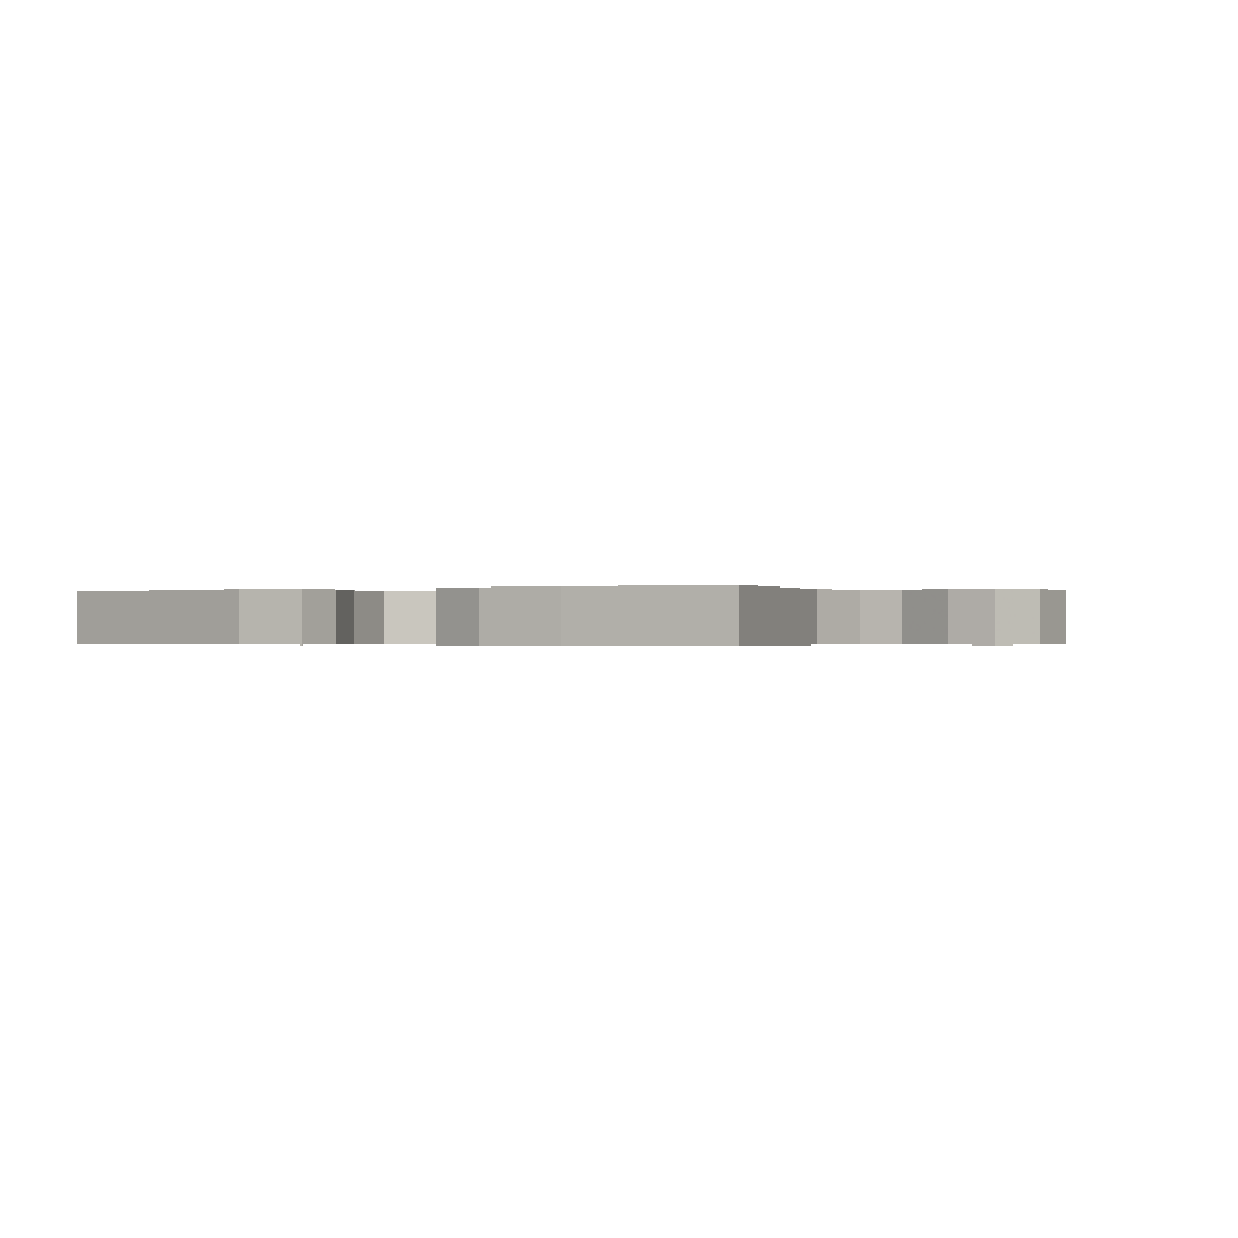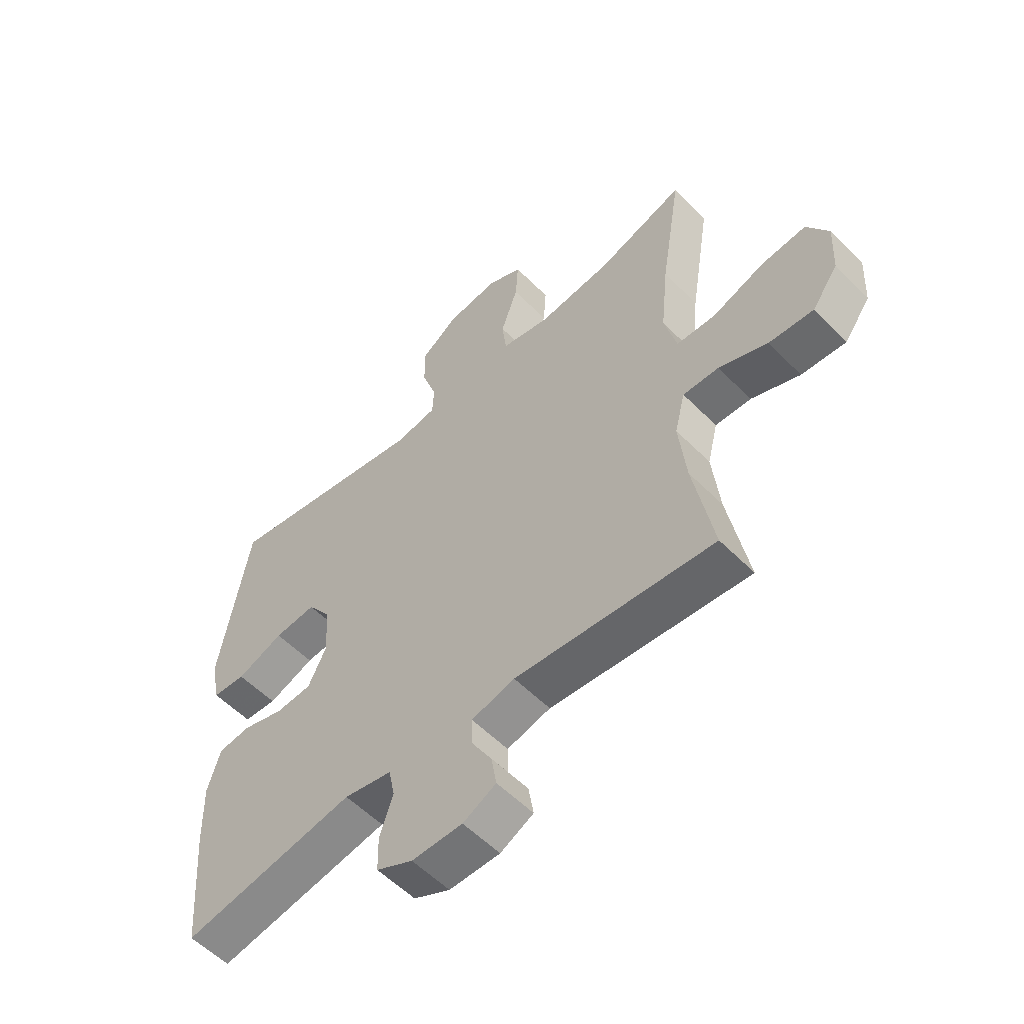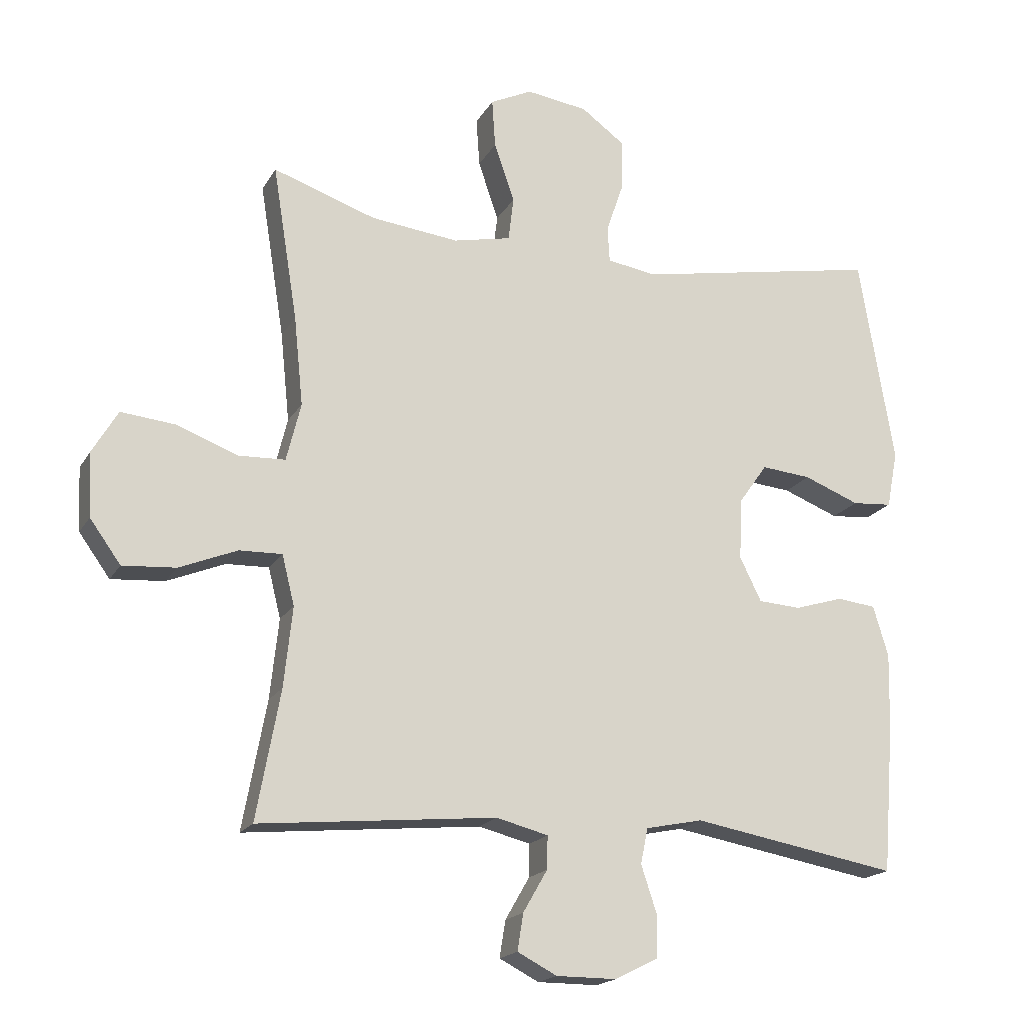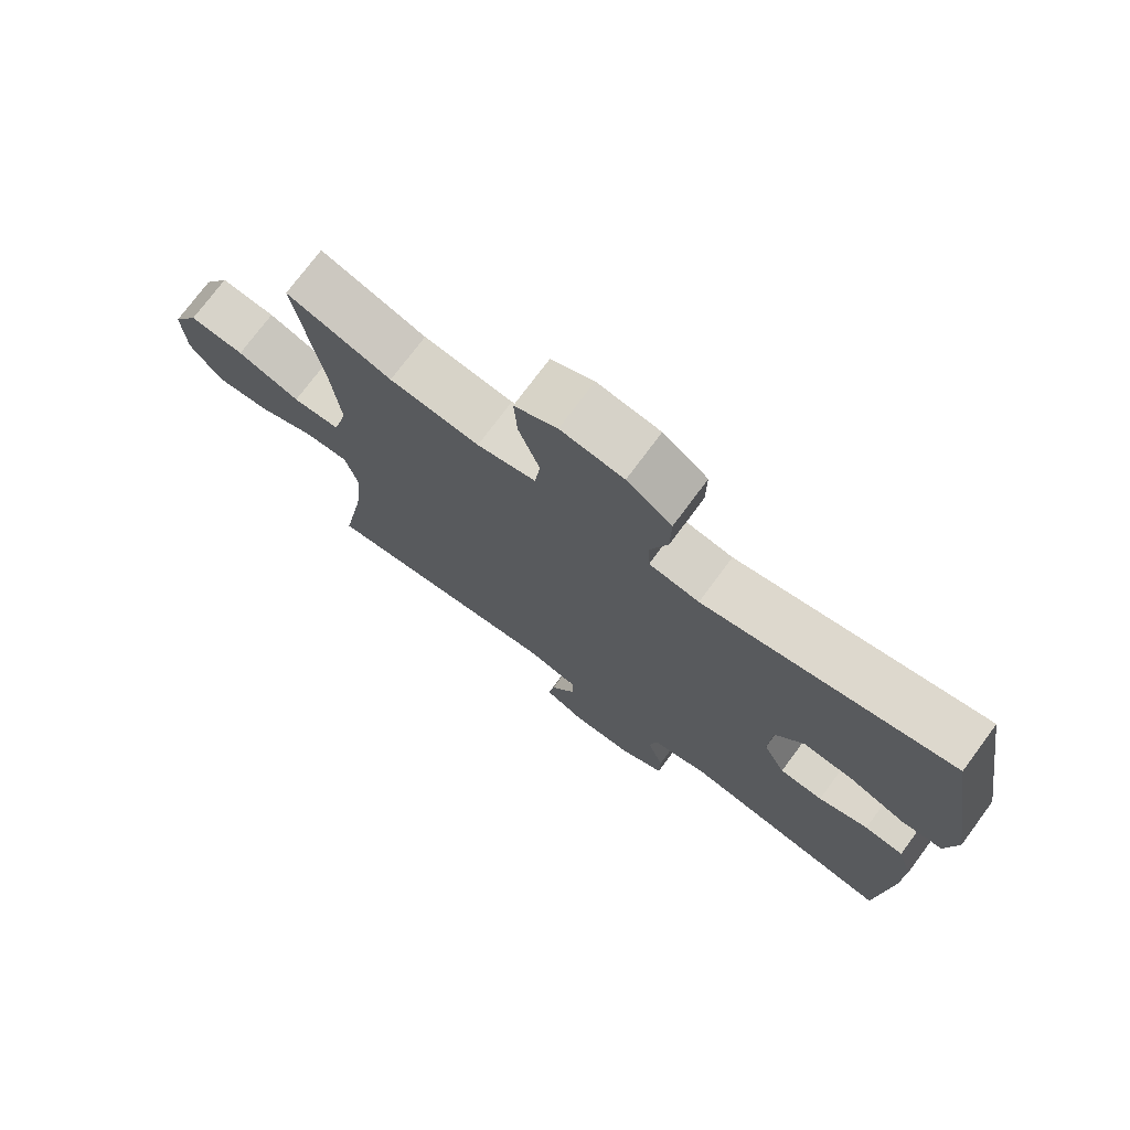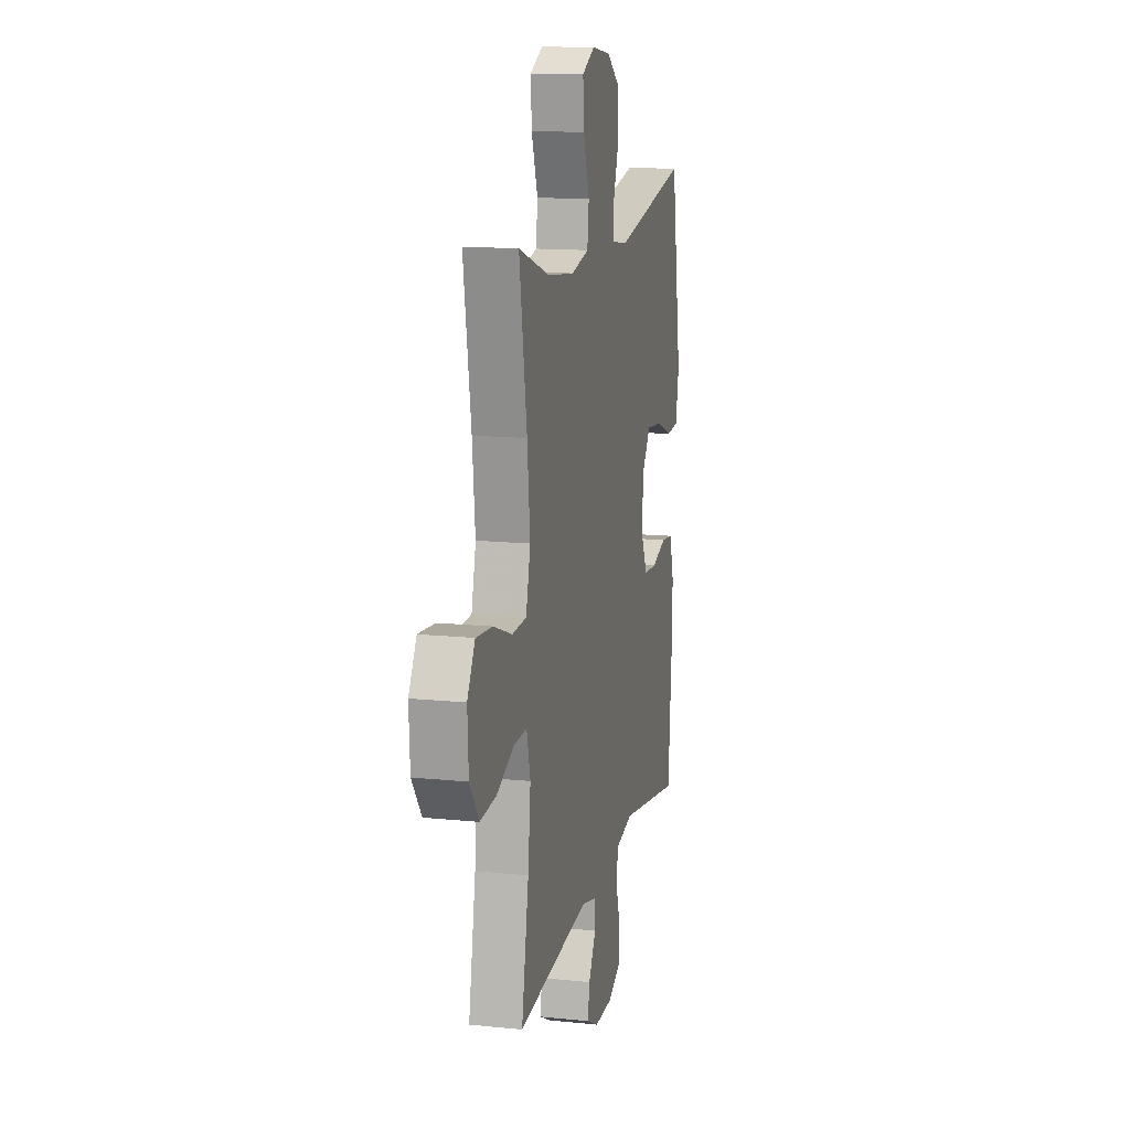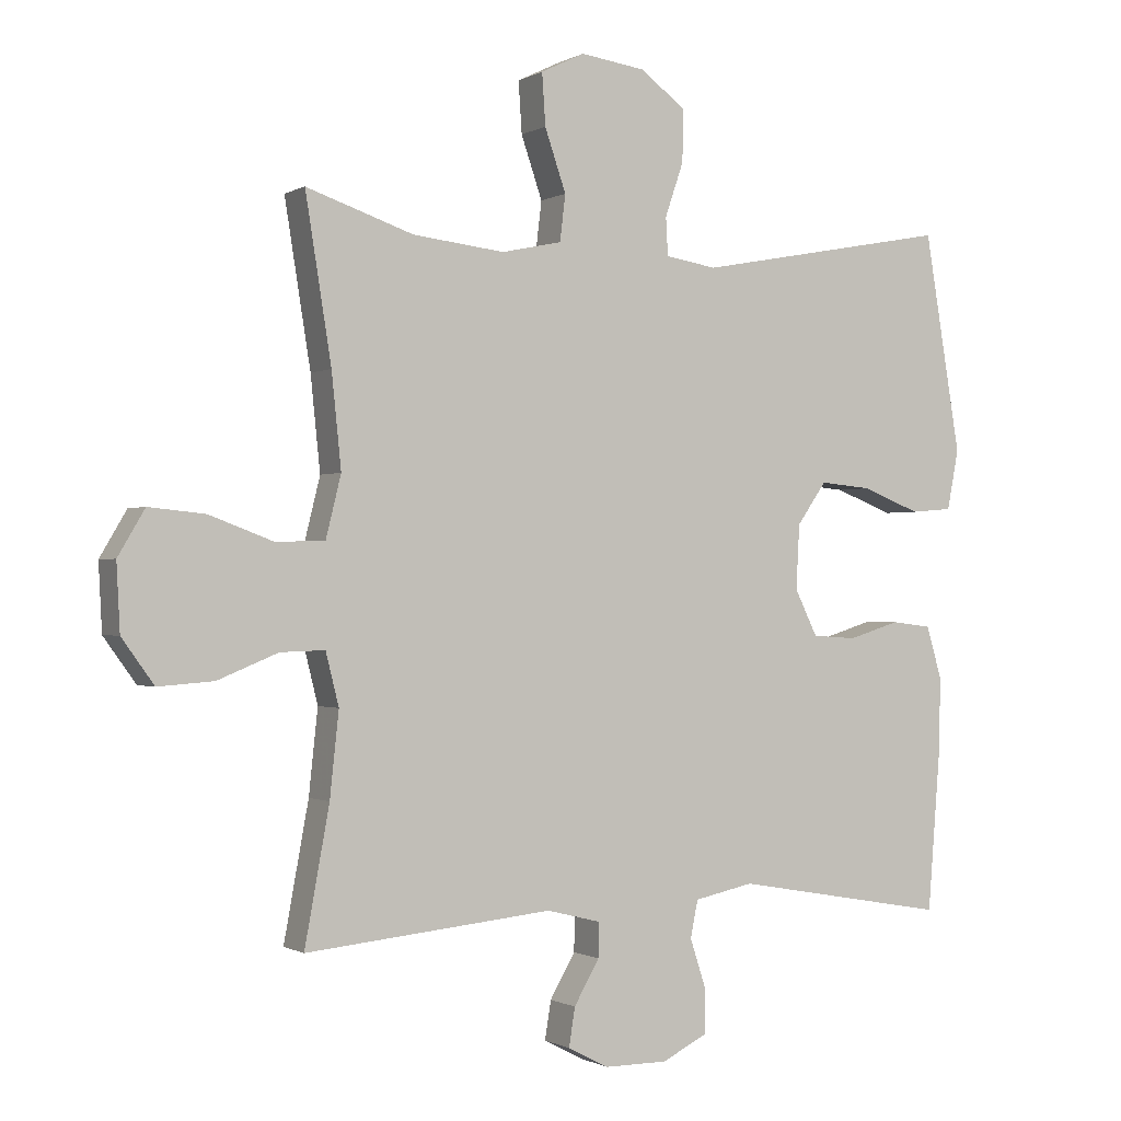
<metadata>
{"format":"obj","ext":"obj","renderer":"f3d","projection":"perspective","resolution":1024,"background":"white","views":[{"elev":-0.3,"azim":120.6,"up":"+Y"},{"elev":-56.2,"azim":-136.3,"up":"+Z"},{"elev":-18.5,"azim":-21.6,"up":"+Z"},{"elev":74.3,"azim":36.5,"up":"+Z"},{"elev":13.9,"azim":-77.1,"up":"+Z"},{"elev":-0.7,"azim":-28.4,"up":"+Z"}]}
</metadata>
<code>
v 0.5 0.07 -0.5
v 0.186 0.07 -0.445
v 0.099 0.07 -0.463
v 0.088 0.07 -0.517
v 0.112 0.07 -0.59
v 0.111 0.07 -0.653
v 0.045 0.07 -0.686
v -0.047 0.07 -0.686
v -0.107 0.07 -0.655
v -0.098 0.07 -0.599
v -0.061 0.07 -0.535
v -0.06 0.07 -0.485
v -0.139 0.07 -0.465
v -0.5 0.07 -0.5
v -0.464 0.07 -0.304
v -0.451 0.07 -0.182
v -0.47 0.07 -0.106
v -0.535 0.07 -0.108
v -0.623 0.07 -0.144
v -0.704 0.07 -0.15
v -0.751 0.07 -0.085
v -0.756 0.07 0.012
v -0.717 0.07 0.078
v -0.635 0.07 0.07
v -0.541 0.07 0.035
v -0.47 0.07 0.038
v -0.448 0.07 0.127
v -0.462 0.07 0.263
v -0.5 0.07 0.5
v -0.343 0.07 0.447
v -0.209 0.07 0.432
v -0.121 0.07 0.451
v -0.113 0.07 0.518
v -0.144 0.07 0.608
v -0.149 0.07 0.683
v -0.085 0.07 0.714
v 0.009 0.07 0.701
v 0.076 0.07 0.652
v 0.075 0.07 0.576
v 0.048 0.07 0.497
v 0.051 0.07 0.442
v 0.126 0.07 0.43
v 0.5 0.07 0.5
v 0.553 0.07 0.181
v 0.536 0.07 0.094
v 0.475 0.07 0.089
v 0.39 0.07 0.122
v 0.314 0.07 0.129
v 0.271 0.07 0.068
v 0.266 0.07 -0.026
v 0.299 0.07 -0.093
v 0.364 0.07 -0.097
v 0.439 0.07 -0.074
v 0.498 0.07 -0.081
v 0.521 0.07 -0.158
v 0.518 0.07 -0.273
v 0.5 0 -0.5
v 0.186 0 -0.445
v 0.099 0 -0.463
v 0.088 0 -0.517
v 0.112 0 -0.59
v 0.111 0 -0.653
v 0.045 0 -0.686
v -0.047 0 -0.686
v -0.107 0 -0.655
v -0.098 0 -0.599
v -0.061 0 -0.535
v -0.06 0 -0.485
v -0.139 0 -0.465
v -0.5 0 -0.5
v -0.464 0 -0.304
v -0.451 0 -0.182
v -0.47 0 -0.106
v -0.535 0 -0.108
v -0.623 0 -0.144
v -0.704 0 -0.15
v -0.751 0 -0.085
v -0.756 0 0.012
v -0.717 0 0.078
v -0.635 0 0.07
v -0.541 0 0.035
v -0.47 0 0.038
v -0.448 0 0.127
v -0.462 0 0.263
v -0.5 0 0.5
v -0.343 0 0.447
v -0.209 0 0.432
v -0.121 0 0.451
v -0.113 0 0.518
v -0.144 0 0.608
v -0.149 0 0.683
v -0.085 0 0.714
v 0.009 0 0.701
v 0.076 0 0.652
v 0.075 0 0.576
v 0.048 0 0.497
v 0.051 0 0.442
v 0.126 0 0.43
v 0.5 0 0.5
v 0.553 0 0.181
v 0.536 0 0.094
v 0.475 0 0.089
v 0.39 0 0.122
v 0.314 0 0.129
v 0.271 0 0.068
v 0.266 0 -0.026
v 0.299 0 -0.093
v 0.364 0 -0.097
v 0.439 0 -0.074
v 0.498 0 -0.081
v 0.521 0 -0.158
v 0.518 0 -0.273
f 56 1 2
f 55 56 2
f 54 55 2
f 53 54 2
f 52 53 2
f 51 52 2 3
f 50 51 3
f 49 50 3
f 45 46 47
f 44 45 47
f 43 44 47
f 42 43 47
f 41 42 47 48
f 38 39 40
f 37 38 40
f 36 37 40
f 35 36 40
f 34 35 40
f 33 34 40
f 32 33 40 41
f 41 48 49
f 32 41 49
f 31 32 49
f 28 29 30
f 31 49 3
f 30 31 3
f 28 30 3
f 27 28 3
f 23 24 25
f 22 23 25
f 21 22 25
f 20 21 25
f 19 20 25
f 18 19 25
f 17 18 25 26
f 13 14 15
f 12 13 15 16
f 9 10 11
f 8 9 11
f 7 8 11
f 6 7 11
f 5 6 11
f 4 5 11
f 4 11 12
f 17 26 27
f 16 17 27
f 12 16 27
f 4 12 27
f 3 4 27
f 58 57 112
f 58 112 111
f 58 111 110
f 58 110 109
f 58 109 108
f 59 58 108 107
f 59 107 106
f 59 106 105
f 103 102 101
f 103 101 100
f 103 100 99
f 103 99 98
f 104 103 98 97
f 96 95 94
f 96 94 93
f 96 93 92
f 96 92 91
f 96 91 90
f 96 90 89
f 97 96 89 88
f 105 104 97
f 105 97 88
f 105 88 87
f 86 85 84
f 59 105 87
f 59 87 86
f 59 86 84
f 59 84 83
f 81 80 79
f 81 79 78
f 81 78 77
f 81 77 76
f 81 76 75
f 81 75 74
f 82 81 74 73
f 71 70 69
f 72 71 69 68
f 67 66 65
f 67 65 64
f 67 64 63
f 67 63 62
f 67 62 61
f 67 61 60
f 68 67 60
f 83 82 73
f 83 73 72
f 83 72 68
f 83 68 60
f 83 60 59
f 1 57 58 2
f 2 58 59 3
f 3 59 60 4
f 4 60 61 5
f 5 61 62 6
f 6 62 63 7
f 7 63 64 8
f 8 64 65 9
f 9 65 66 10
f 10 66 67 11
f 11 67 68 12
f 12 68 69 13
f 13 69 70 14
f 14 70 71 15
f 15 71 72 16
f 16 72 73 17
f 17 73 74 18
f 18 74 75 19
f 19 75 76 20
f 20 76 77 21
f 21 77 78 22
f 22 78 79 23
f 23 79 80 24
f 24 80 81 25
f 25 81 82 26
f 26 82 83 27
f 27 83 84 28
f 28 84 85 29
f 29 85 86 30
f 30 86 87 31
f 31 87 88 32
f 32 88 89 33
f 33 89 90 34
f 34 90 91 35
f 35 91 92 36
f 36 92 93 37
f 37 93 94 38
f 38 94 95 39
f 39 95 96 40
f 40 96 97 41
f 41 97 98 42
f 42 98 99 43
f 43 99 100 44
f 44 100 101 45
f 45 101 102 46
f 46 102 103 47
f 47 103 104 48
f 48 104 105 49
f 49 105 106 50
f 50 106 107 51
f 51 107 108 52
f 52 108 109 53
f 53 109 110 54
f 54 110 111 55
f 55 111 112 56
f 56 112 57 1

</code>
